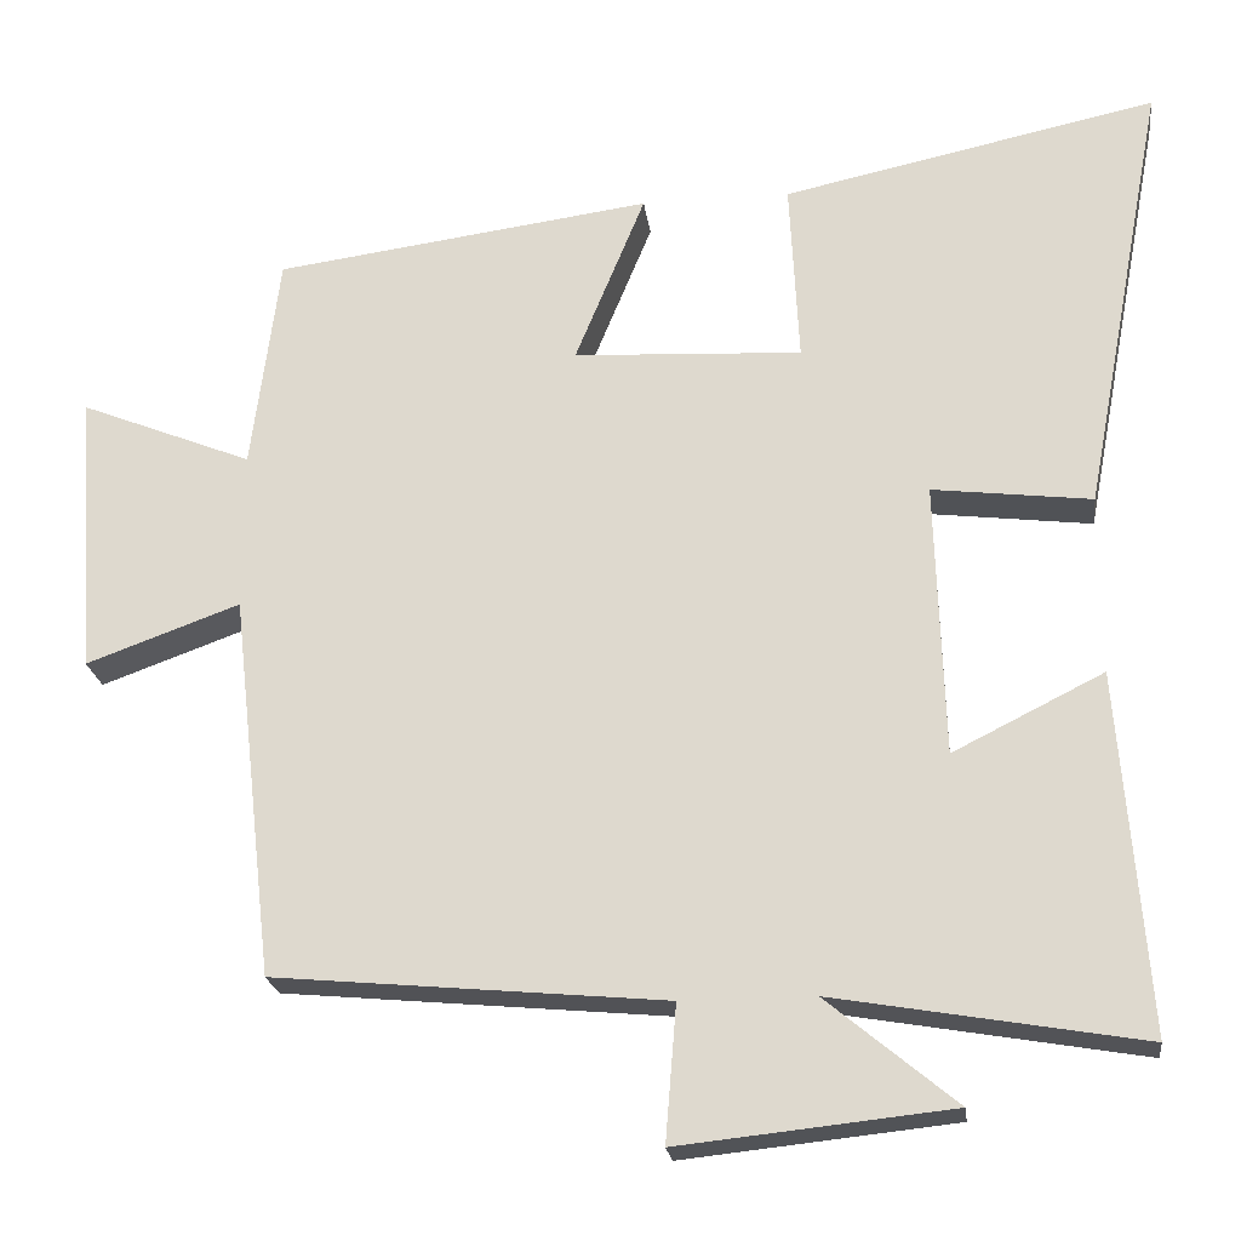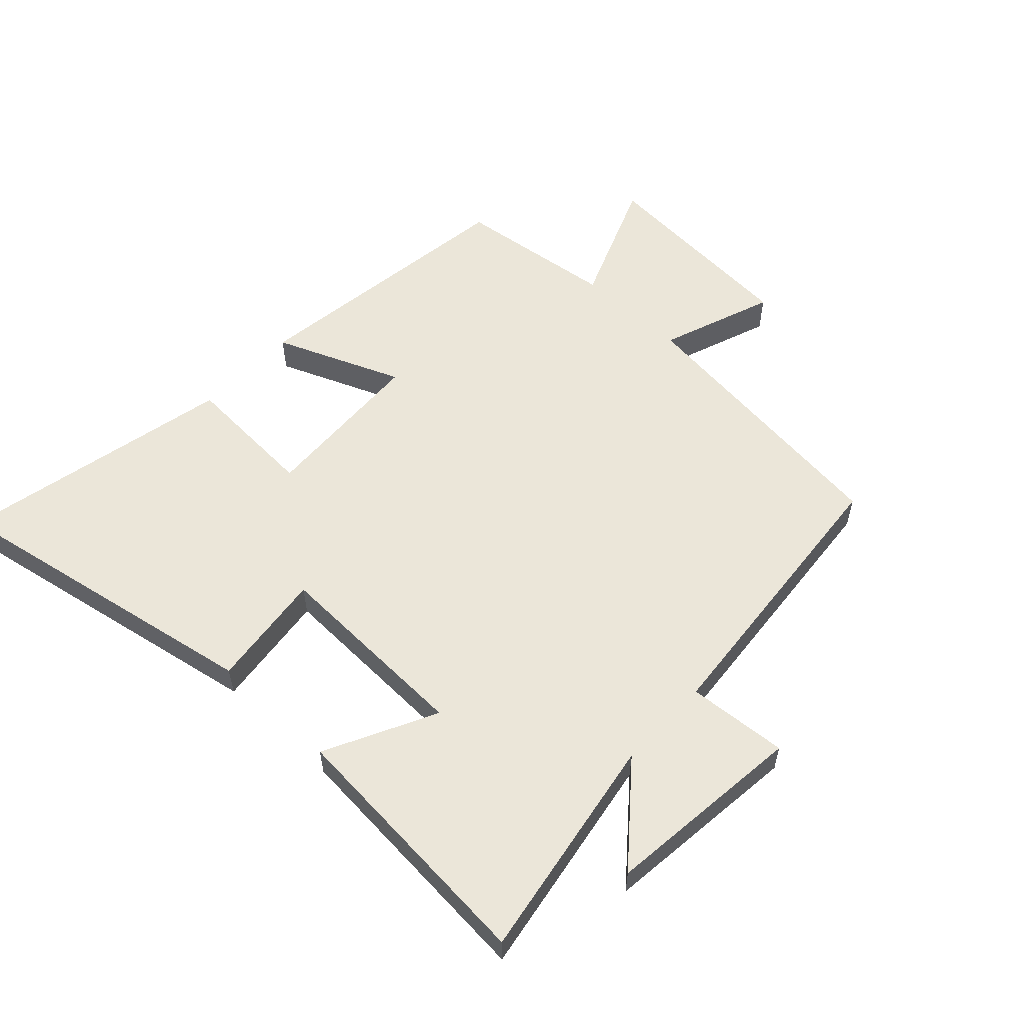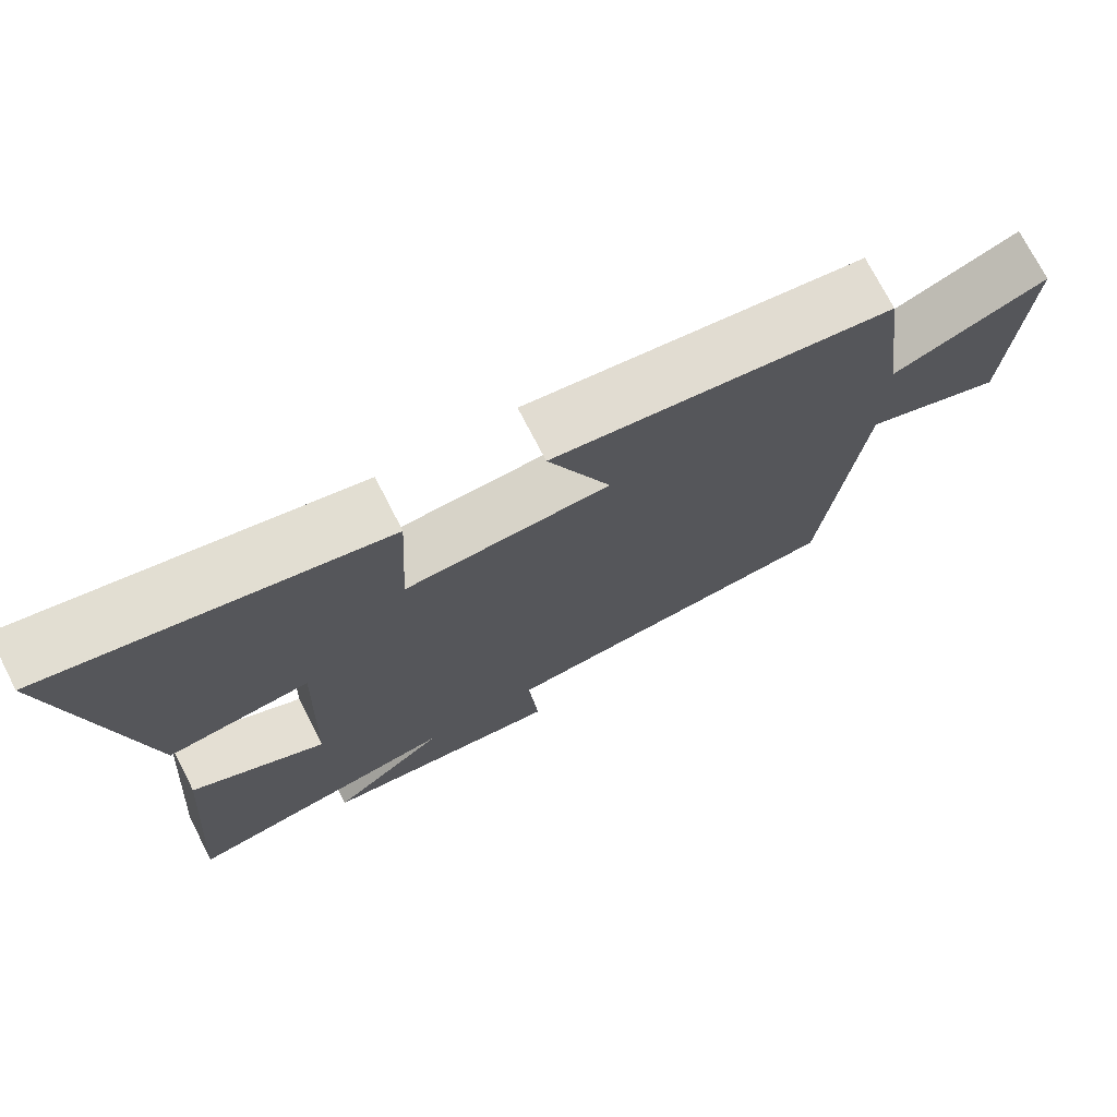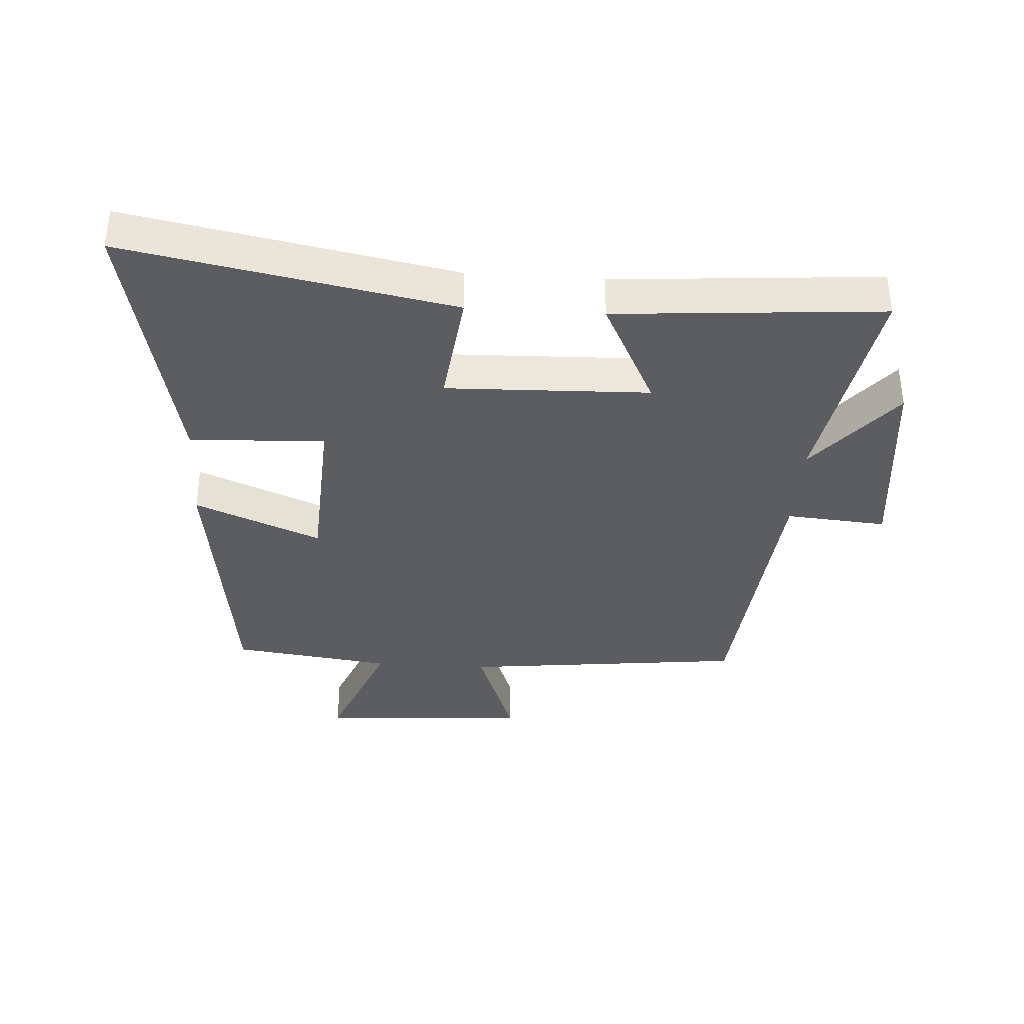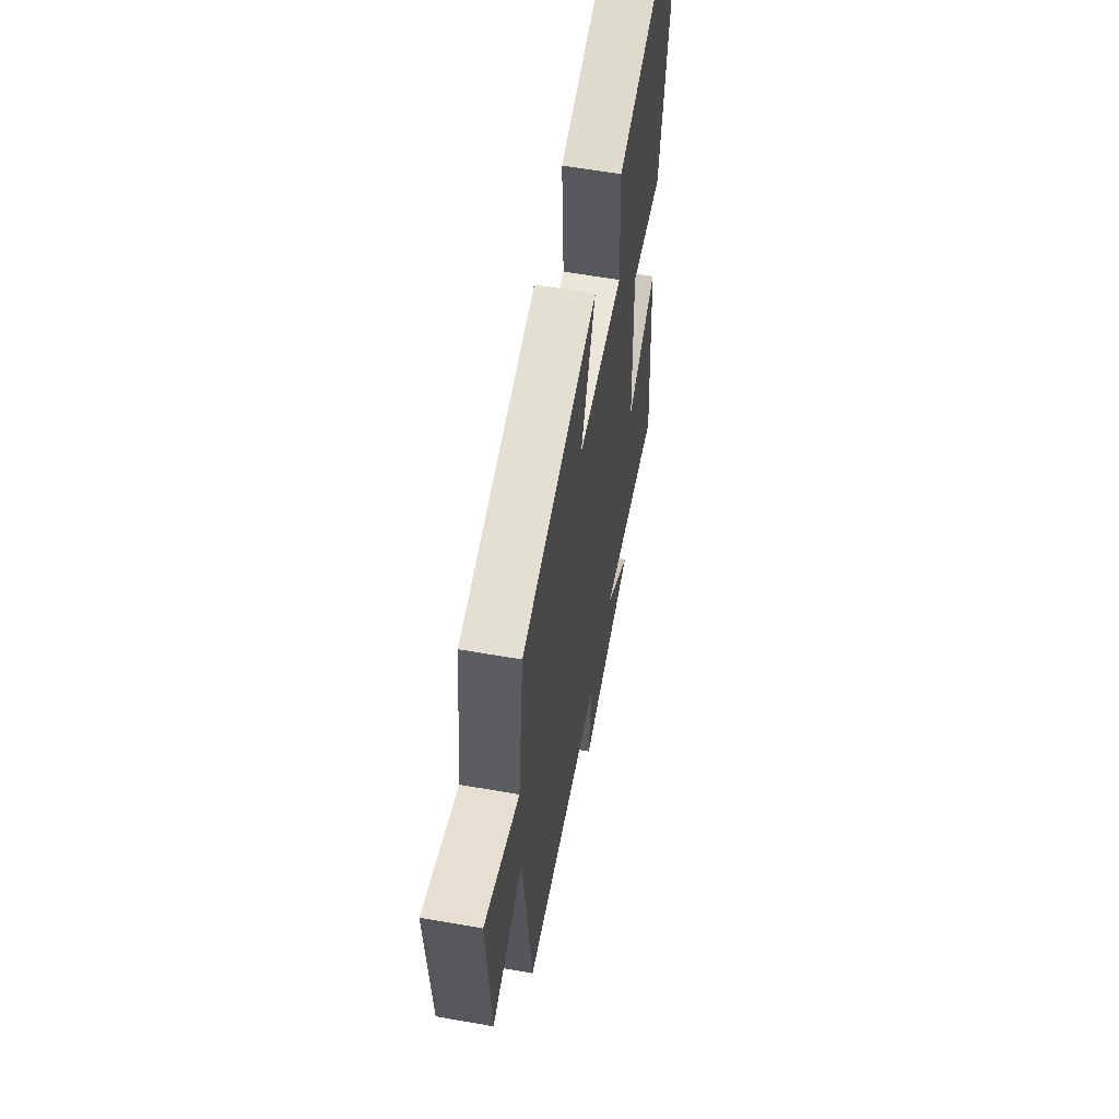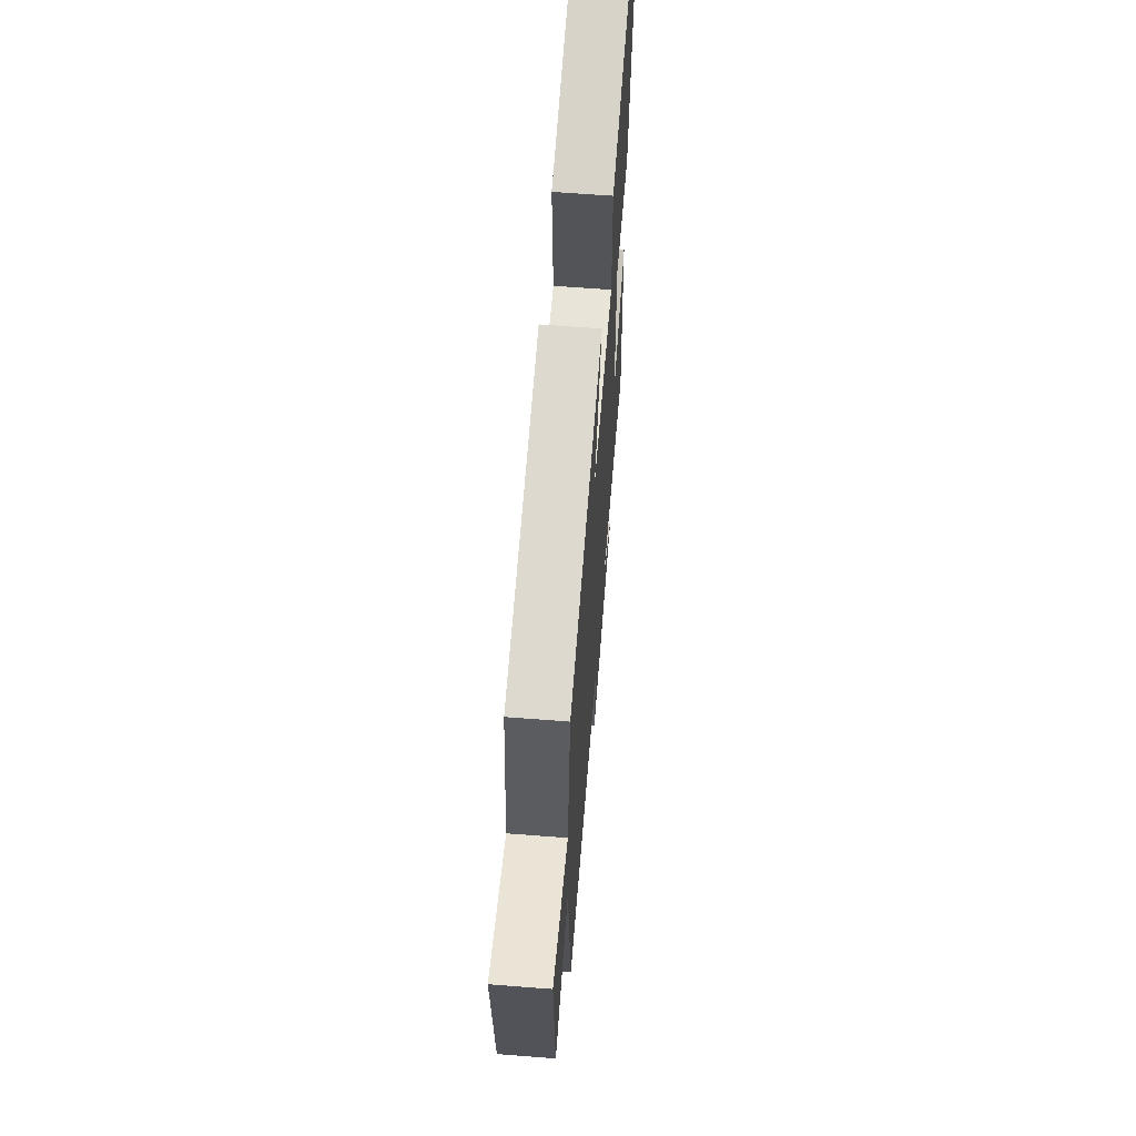
<metadata>
{"format":"obj","ext":"obj","renderer":"f3d","projection":"perspective","resolution":1024,"background":"white","views":[{"elev":-22.1,"azim":7.3,"up":"+Z"},{"elev":56.7,"azim":133.2,"up":"+Y"},{"elev":73.5,"azim":152.8,"up":"+Z"},{"elev":-36.4,"azim":86.3,"up":"+Y"},{"elev":58.6,"azim":-79.7,"up":"+Z"},{"elev":63.6,"azim":-85.5,"up":"+Z"}]}
</metadata>
<code>
v 0.533 0.07 -0.563
v 0.169 0.07 -0.5
v 0.322 0.07 -0.627
v 0 0.07 -0.661
v 0.013 0.07 -0.5
v -0.449 0.07 -0.457
v -0.5 0.07 -0.004
v -0.682 0.07 -0.07
v -0.704 0.07 0.266
v -0.5 0.07 0.184
v -0.467 0.07 0.44
v -0.02 0.07 0.5
v -0.103 0.07 0.298
v 0.167 0.07 0.284
v 0.156 0.07 0.5
v 0.598 0.07 0.594
v 0.5 0.07 0.074
v 0.312 0.07 0.097
v 0.322 0.07 -0.227
v 0.5 0.07 -0.138
v 0.533 0 -0.563
v 0.169 0 -0.5
v 0.322 0 -0.627
v 0 0 -0.661
v 0.013 0 -0.5
v -0.449 0 -0.457
v -0.5 0 -0.004
v -0.682 0 -0.07
v -0.704 0 0.266
v -0.5 0 0.184
v -0.467 0 0.44
v -0.02 0 0.5
v -0.103 0 0.298
v 0.167 0 0.284
v 0.156 0 0.5
v 0.598 0 0.594
v 0.5 0 0.074
v 0.312 0 0.097
v 0.322 0 -0.227
v 0.5 0 -0.138
f 19 20 1 2
f 18 19 2
f 16 17 18
f 15 16 18
f 14 15 18
f 13 14 18 2
f 10 11 12 13
f 10 13 2
f 7 8 9 10
f 7 10 2
f 6 7 2
f 5 6 2
f 2 3 4 5
f 22 21 40 39
f 22 39 38
f 38 37 36
f 38 36 35
f 38 35 34
f 22 38 34 33
f 33 32 31 30
f 22 33 30
f 30 29 28 27
f 22 30 27
f 22 27 26
f 22 26 25
f 25 24 23 22
f 1 21 22 2
f 2 22 23 3
f 3 23 24 4
f 4 24 25 5
f 5 25 26 6
f 6 26 27 7
f 7 27 28 8
f 8 28 29 9
f 9 29 30 10
f 10 30 31 11
f 11 31 32 12
f 12 32 33 13
f 13 33 34 14
f 14 34 35 15
f 15 35 36 16
f 16 36 37 17
f 17 37 38 18
f 18 38 39 19
f 19 39 40 20
f 20 40 21 1

</code>
